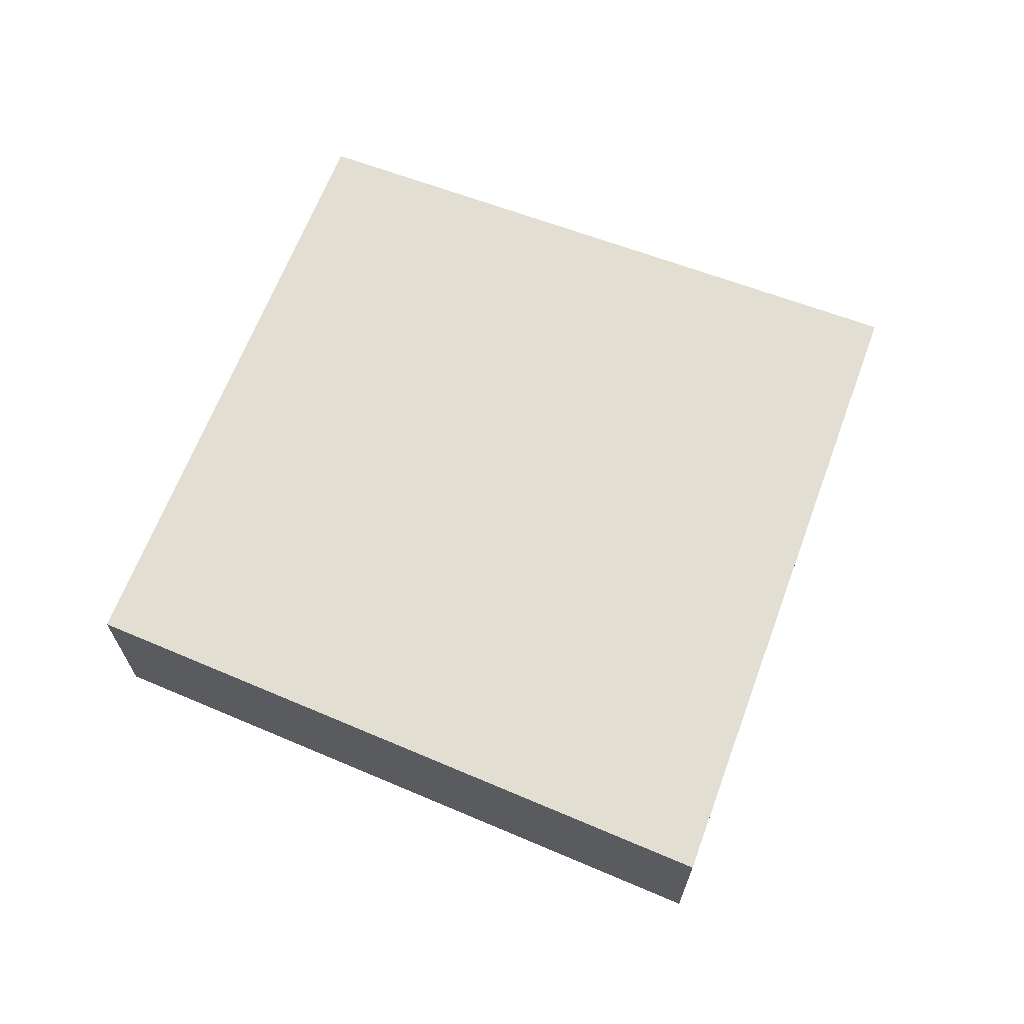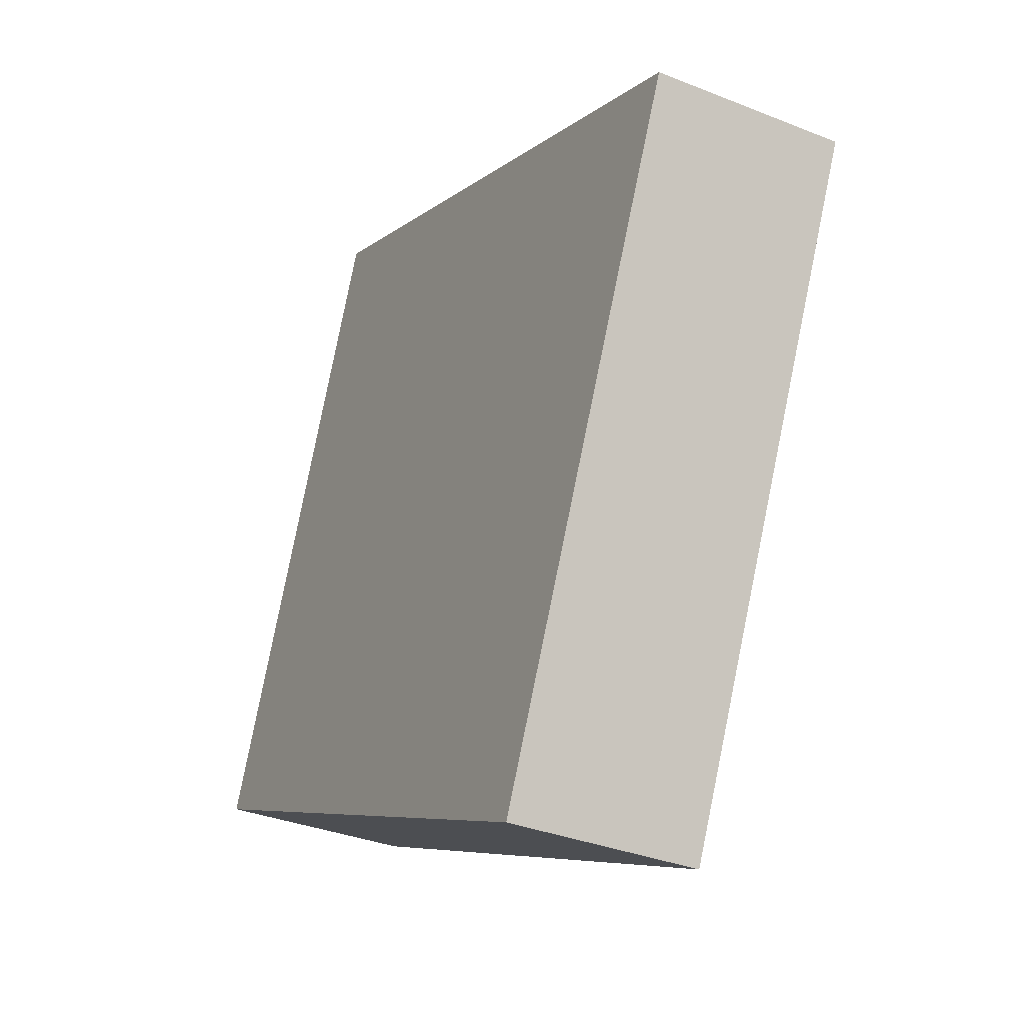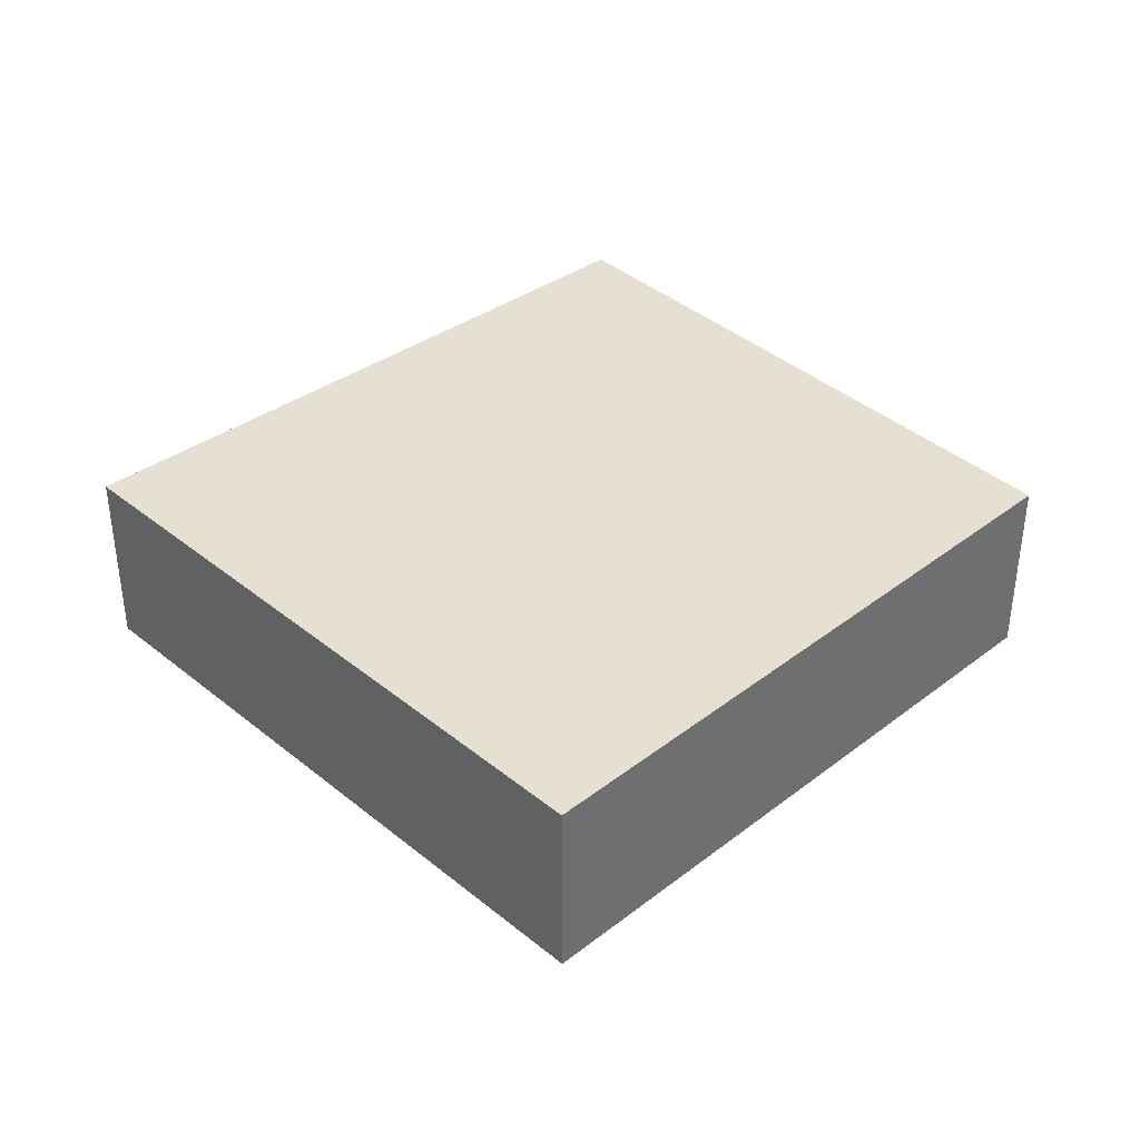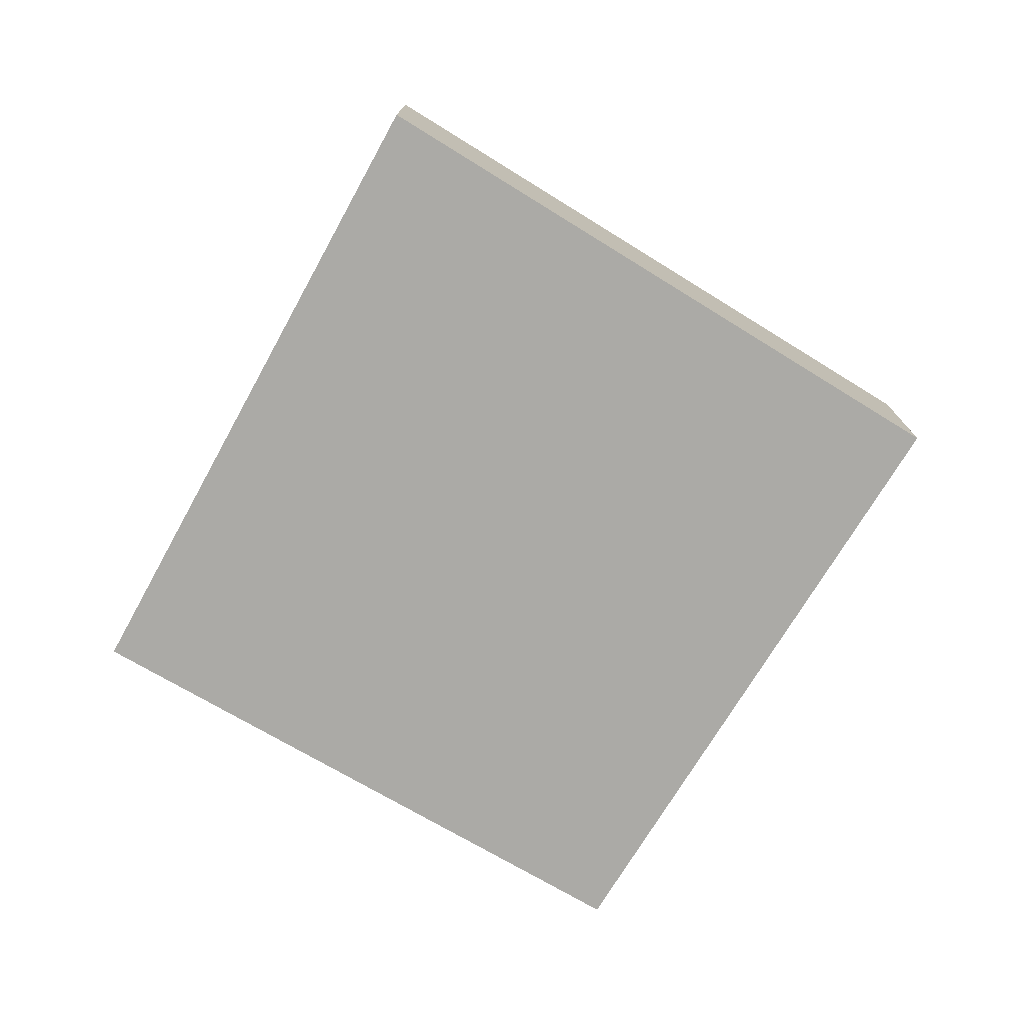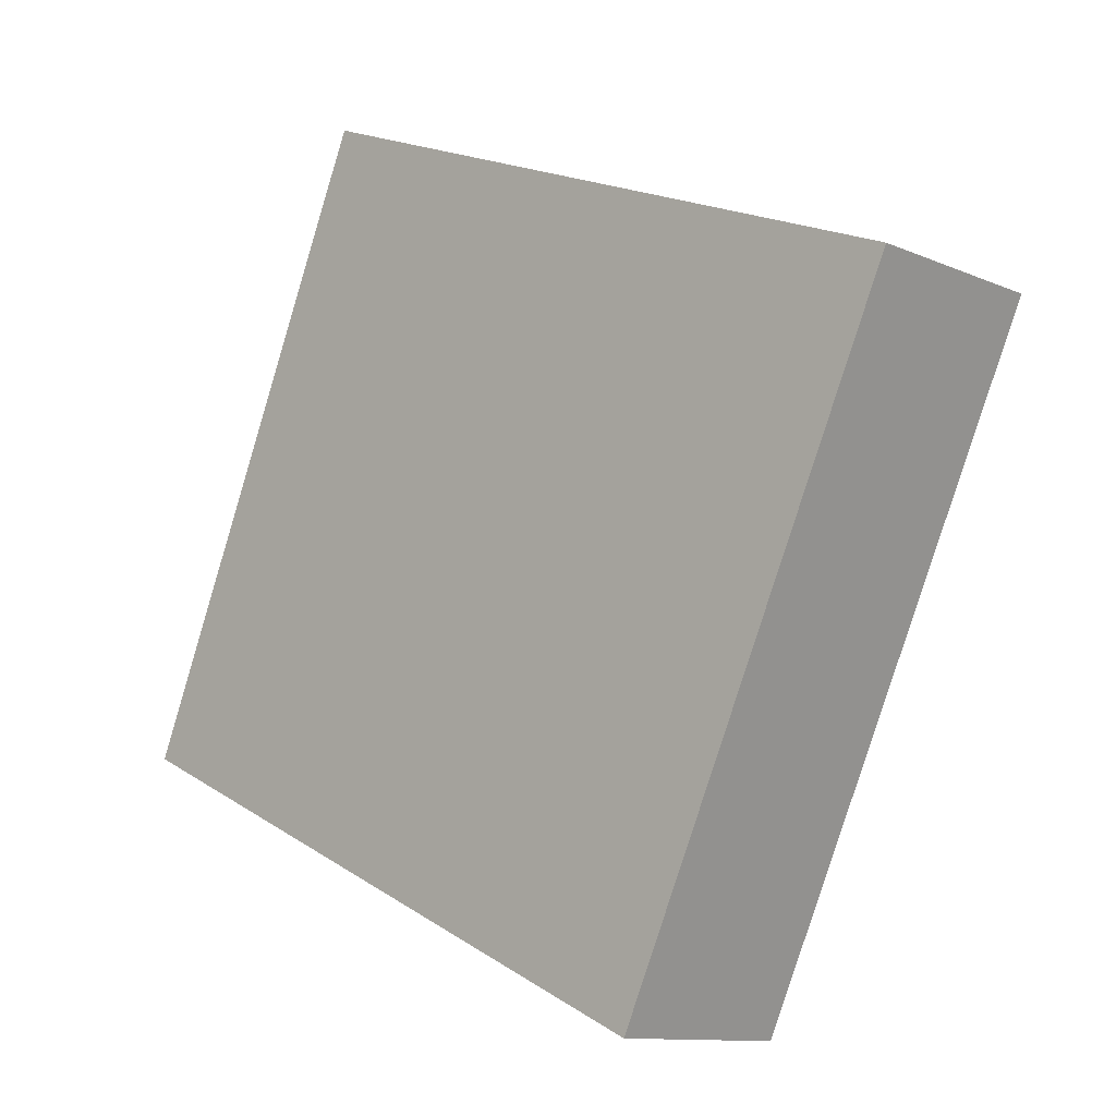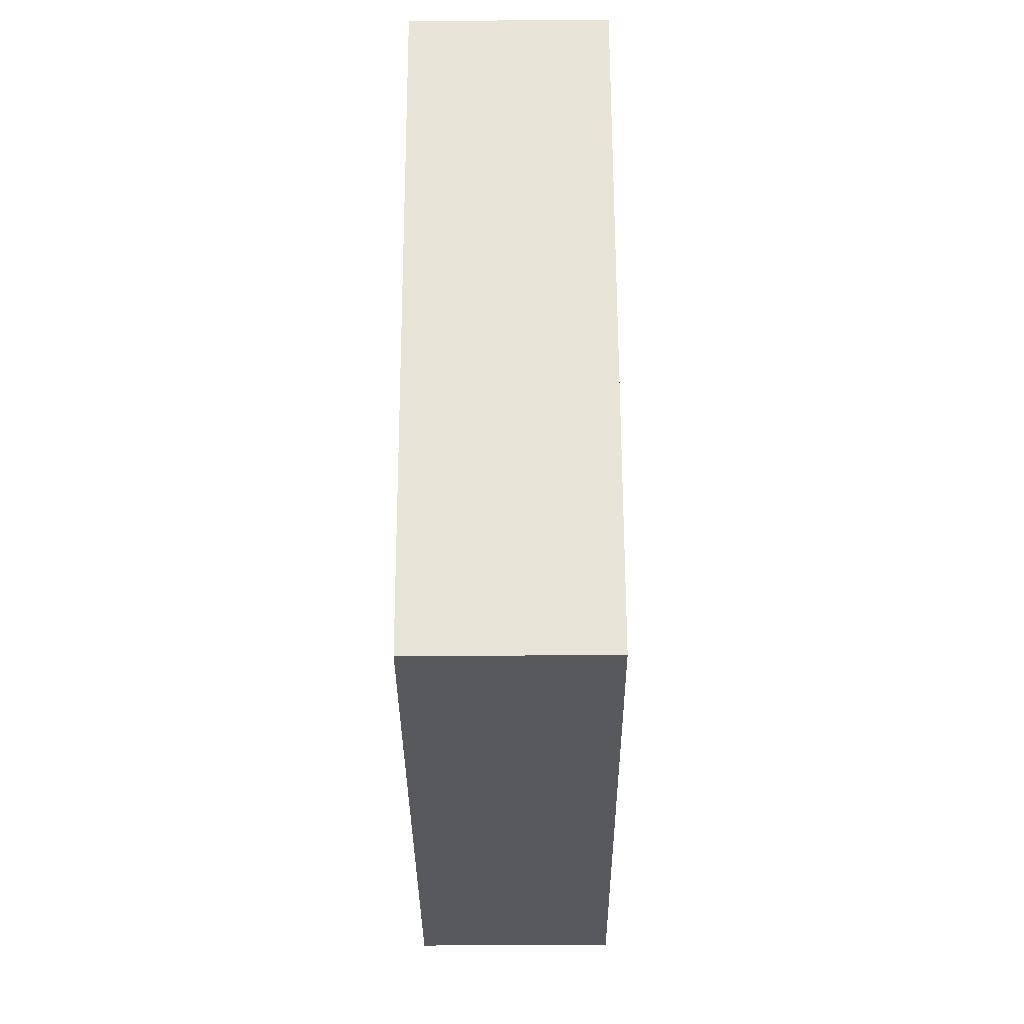
<metadata>
{"format":"obj","ext":"obj","renderer":"f3d","projection":"perspective","resolution":1024,"background":"white","views":[{"elev":68.0,"azim":44.8,"up":"+Y"},{"elev":-33.5,"azim":61.3,"up":"+Z"},{"elev":38.3,"azim":160.3,"up":"+Y"},{"elev":-75.7,"azim":83.0,"up":"+Y"},{"elev":-11.2,"azim":43.3,"up":"+Z"},{"elev":-54.9,"azim":90.4,"up":"+Z"}]}
</metadata>
<code>
v  4.937 1.541 -2.264
v  2.256 1.541 4.704
v  7.224 1.541 2.72
v  0 1.541 9.436e-17
v  2.044 1.541 4.789
v  0.142 1.541 0.334
v  1.843 1.541 4.35
v  2.031 1.541 4.794
v  2.031 -2.935e-16 4.794
v  2.256 -2.88e-16 4.704
v  7.224 -1.666e-16 2.72
v  2.044 -2.932e-16 4.789
v  0 0 0
v  0.142 -2.045e-17 0.334
v  1.843 -2.664e-16 4.35
v  4.937 1.386e-16 -2.264
g defaultobject
f 1 2 3
f 2 1 4
f 2 4 5
f 5 4 6
f 5 6 7
f 5 7 8
f 9 5 8
f 5 9 2
f 2 9 3
f 3 9 10
f 3 10 11
f 10 9 12
f 13 6 4
f 6 13 7
f 7 13 14
f 7 14 15
f 7 15 8
f 8 15 9
f 11 1 3
f 1 11 16
f 16 4 1
f 4 16 13
f 10 16 11
f 16 10 12
f 16 12 9
f 16 9 15
f 16 15 14
f 16 14 13

</code>
